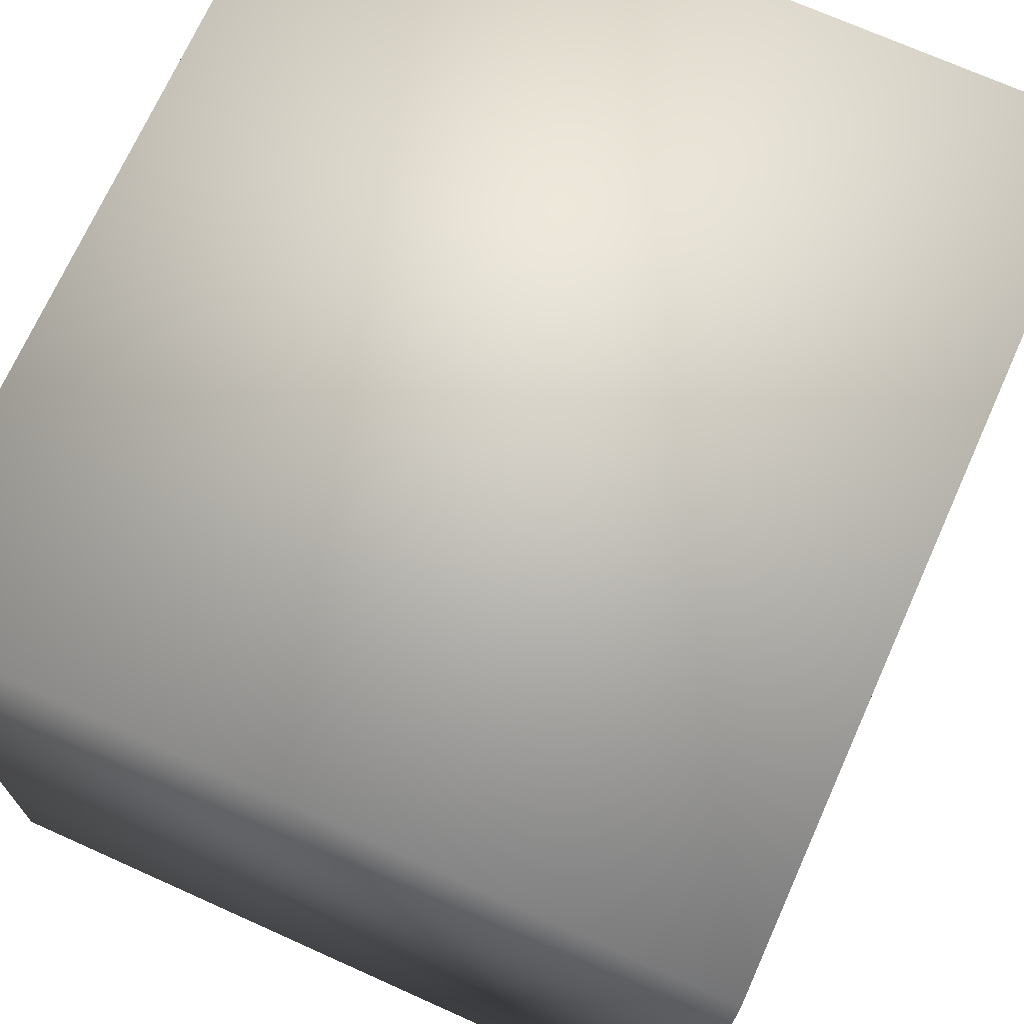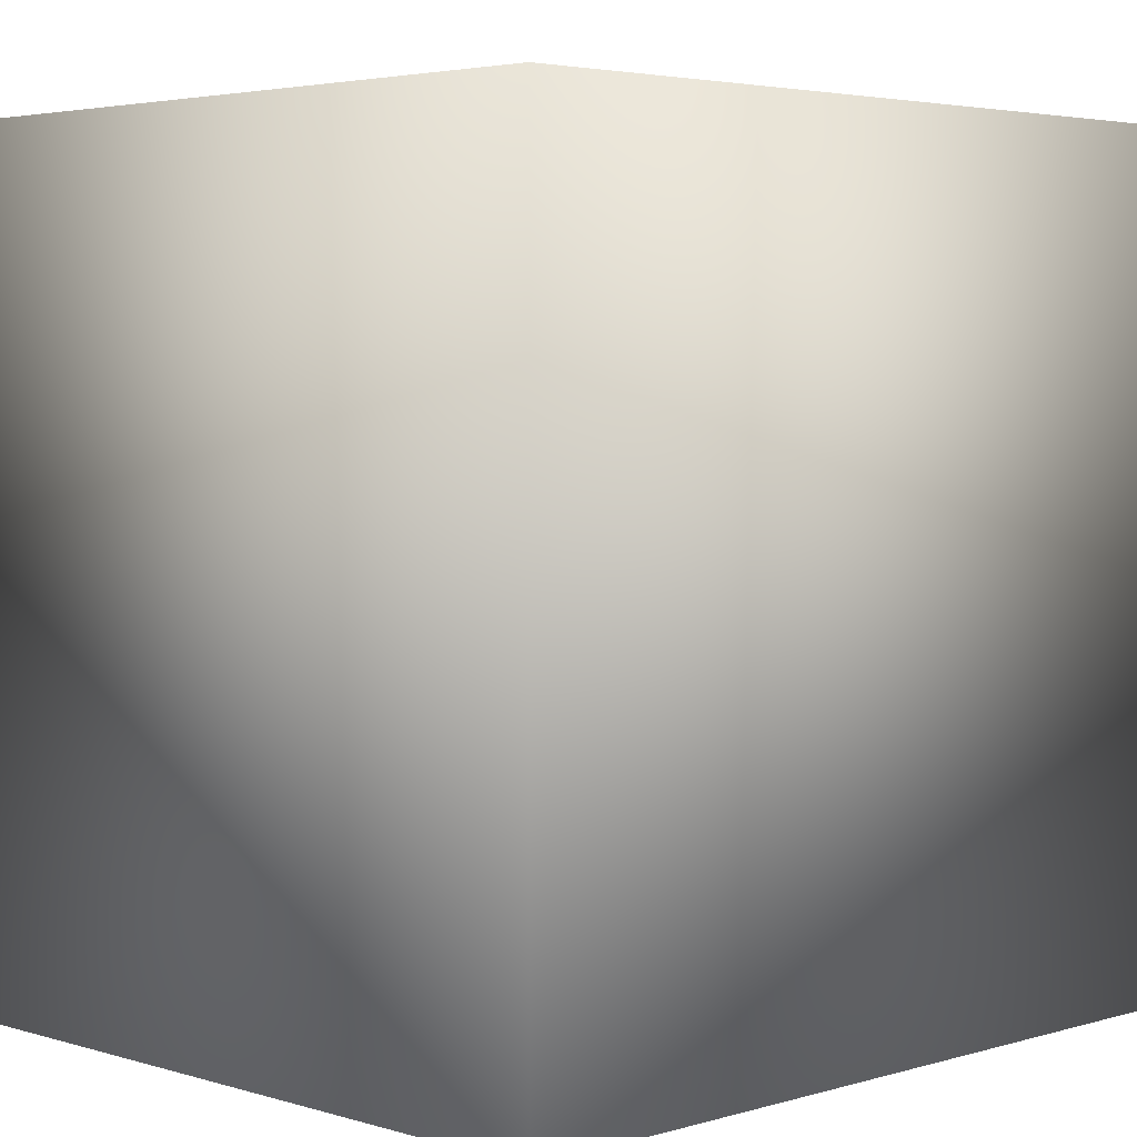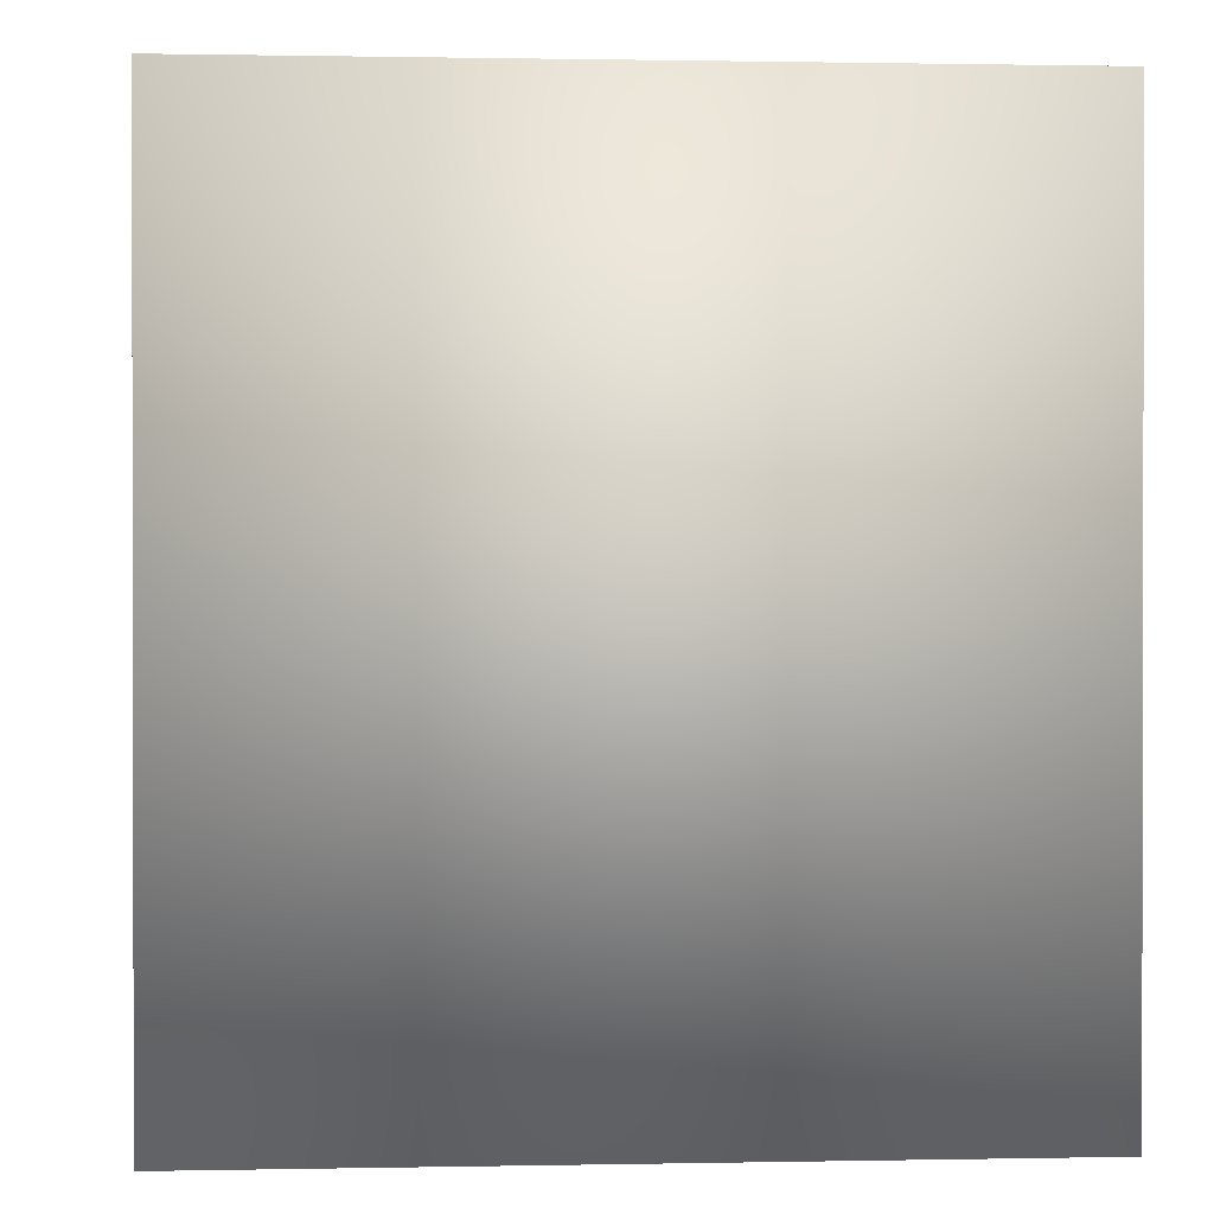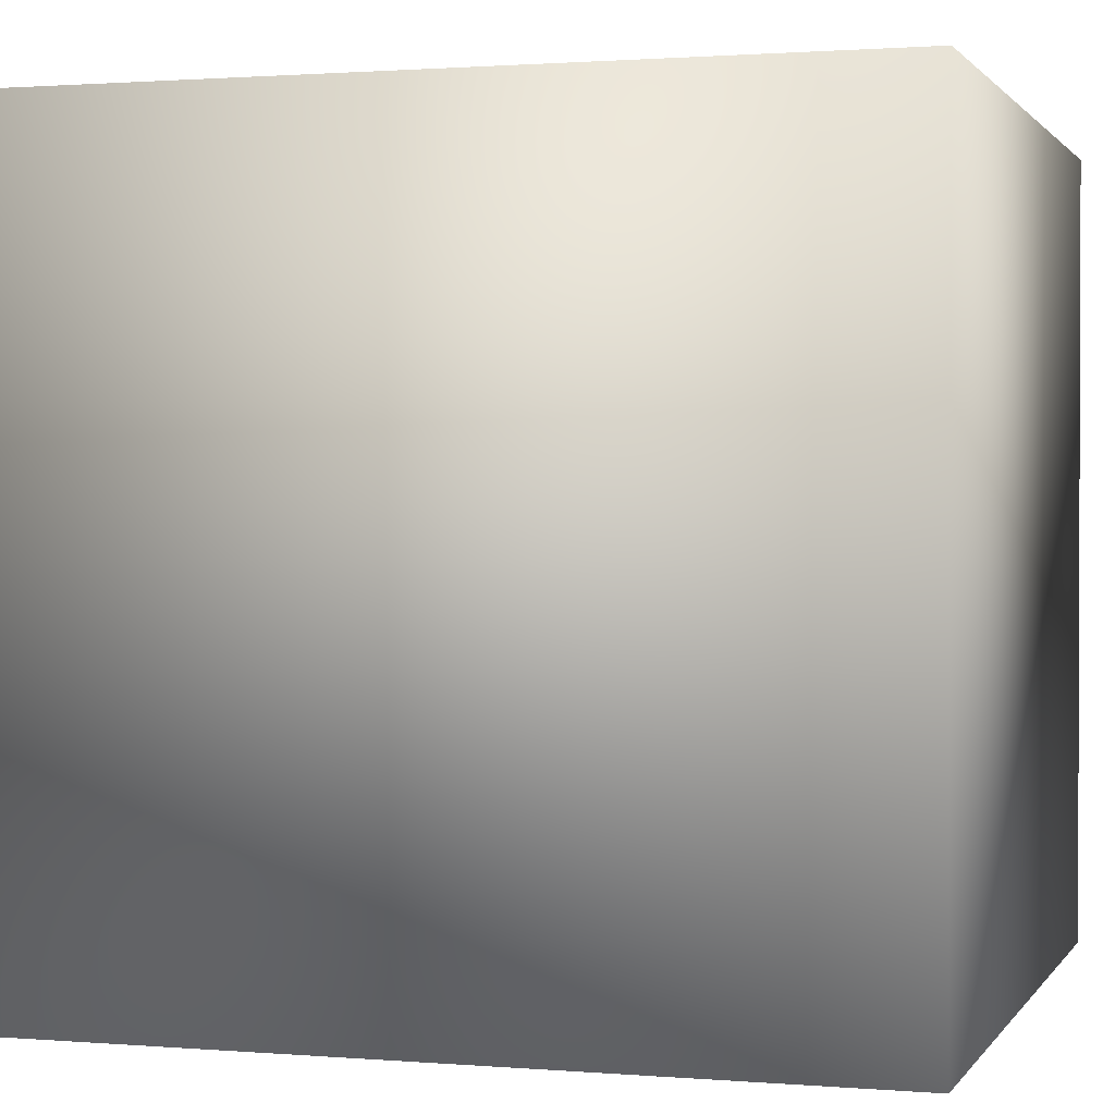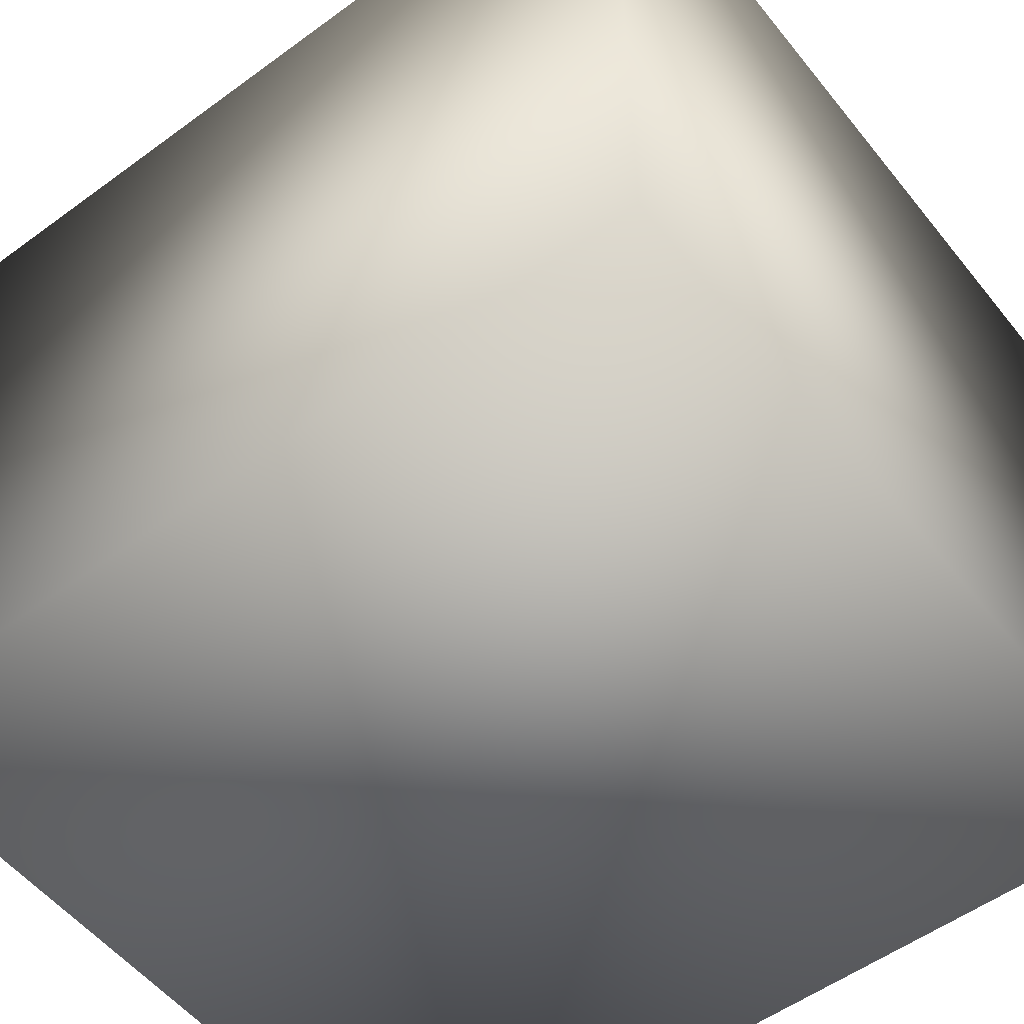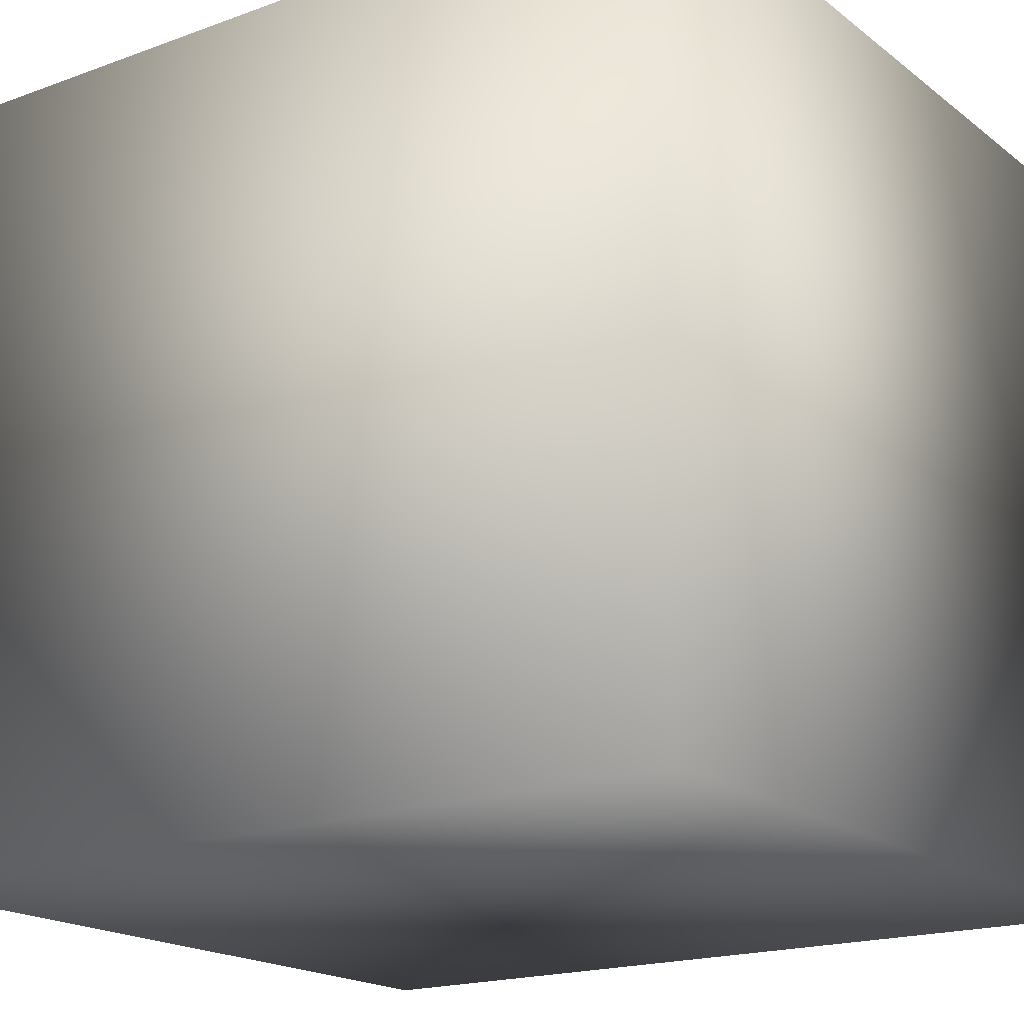
<metadata>
{"format":"obj","ext":"obj","renderer":"f3d","projection":"perspective","resolution":1024,"background":"white","views":[{"elev":71.1,"azim":24.2,"up":"+Z"},{"elev":3.7,"azim":-134.7,"up":"+Z"},{"elev":0.7,"azim":-94.2,"up":"+Y"},{"elev":1.2,"azim":107.0,"up":"+Z"},{"elev":-54.1,"azim":-52.1,"up":"+Z"},{"elev":-18.4,"azim":-54.8,"up":"+Z"}]}
</metadata>
<code>
o 16
v -1.871 -2.038 -1.871
v -1.871 2.038 -1.871
v -5.614 2.038 -1.871
v -5.614 -2.038 -1.871
v -1.871 2.038 -1.871
v -1.871 2.038 -5.614
v -5.614 2.038 -5.614
v -5.614 2.038 -1.871
v -1.871 -2.038 -5.614
v -1.871 2.038 -5.614
v -1.871 2.038 -1.871
v -1.871 -2.038 -1.871
v -5.614 -2.038 -5.614
v -5.614 2.038 -5.614
v -1.871 2.038 -5.614
v -1.871 -2.038 -5.614
v -5.614 -2.038 -1.871
v -5.614 2.038 -1.871
v -5.614 2.038 -5.614
v -5.614 -2.038 -5.614
v -5.614 -2.038 -1.871
v -5.614 -2.038 -5.614
v -1.871 -2.038 -5.614
v -1.871 -2.038 -1.871
f 1 2 3 4
f 5 6 7 8
f 9 10 11 12
f 13 14 15 16
f 17 18 19 20
f 21 22 23 24

</code>
